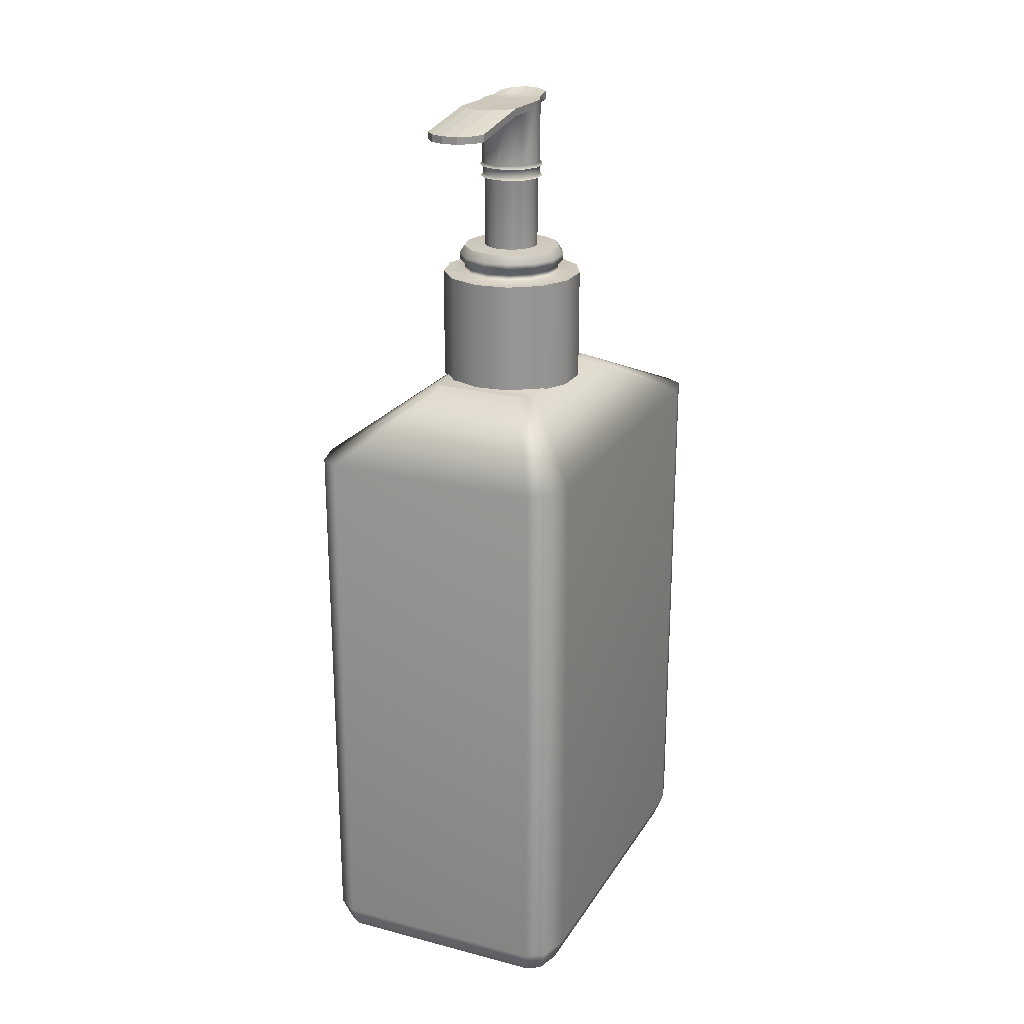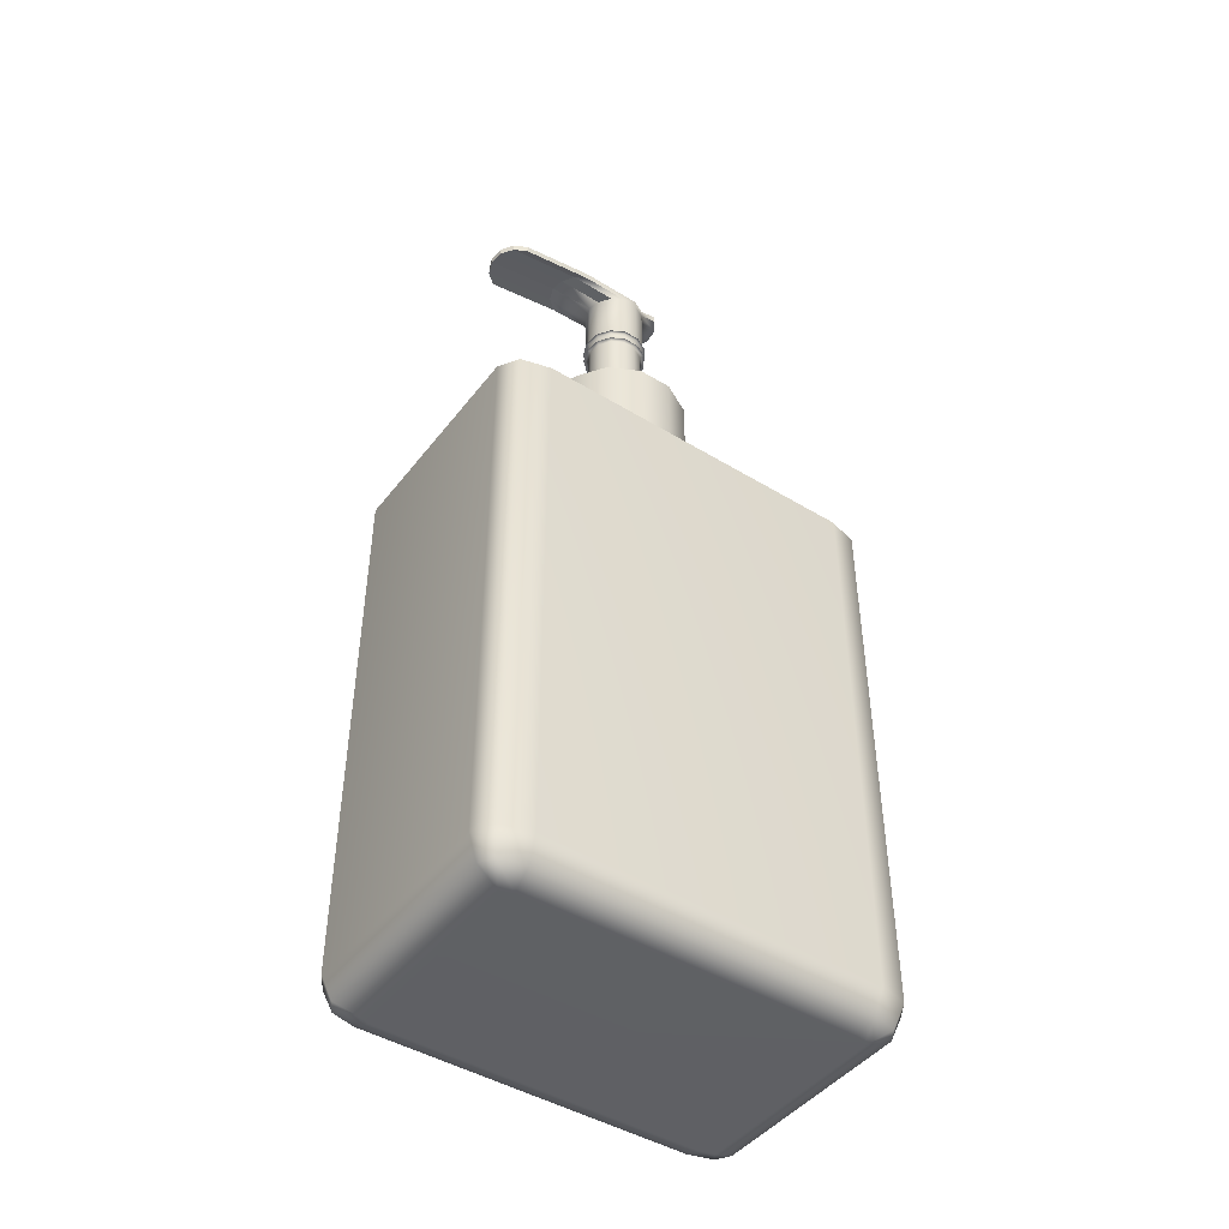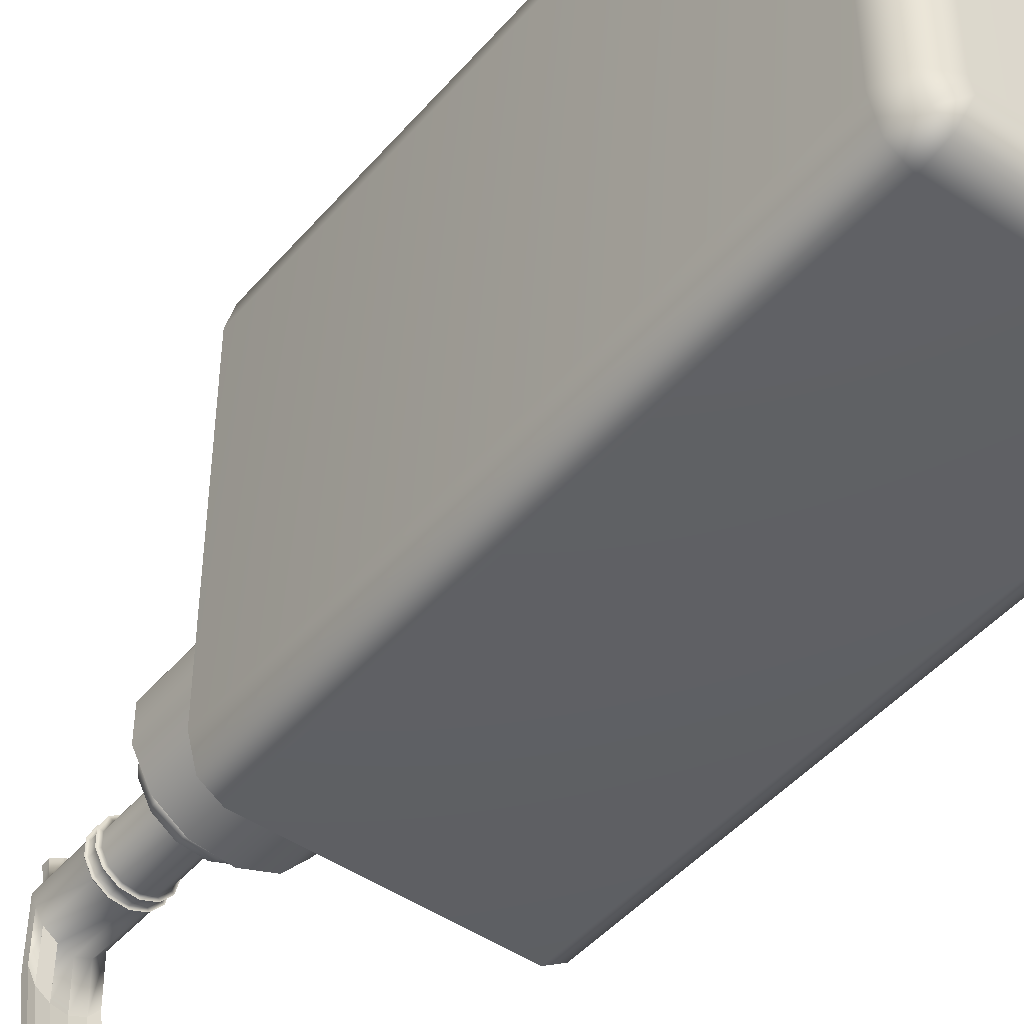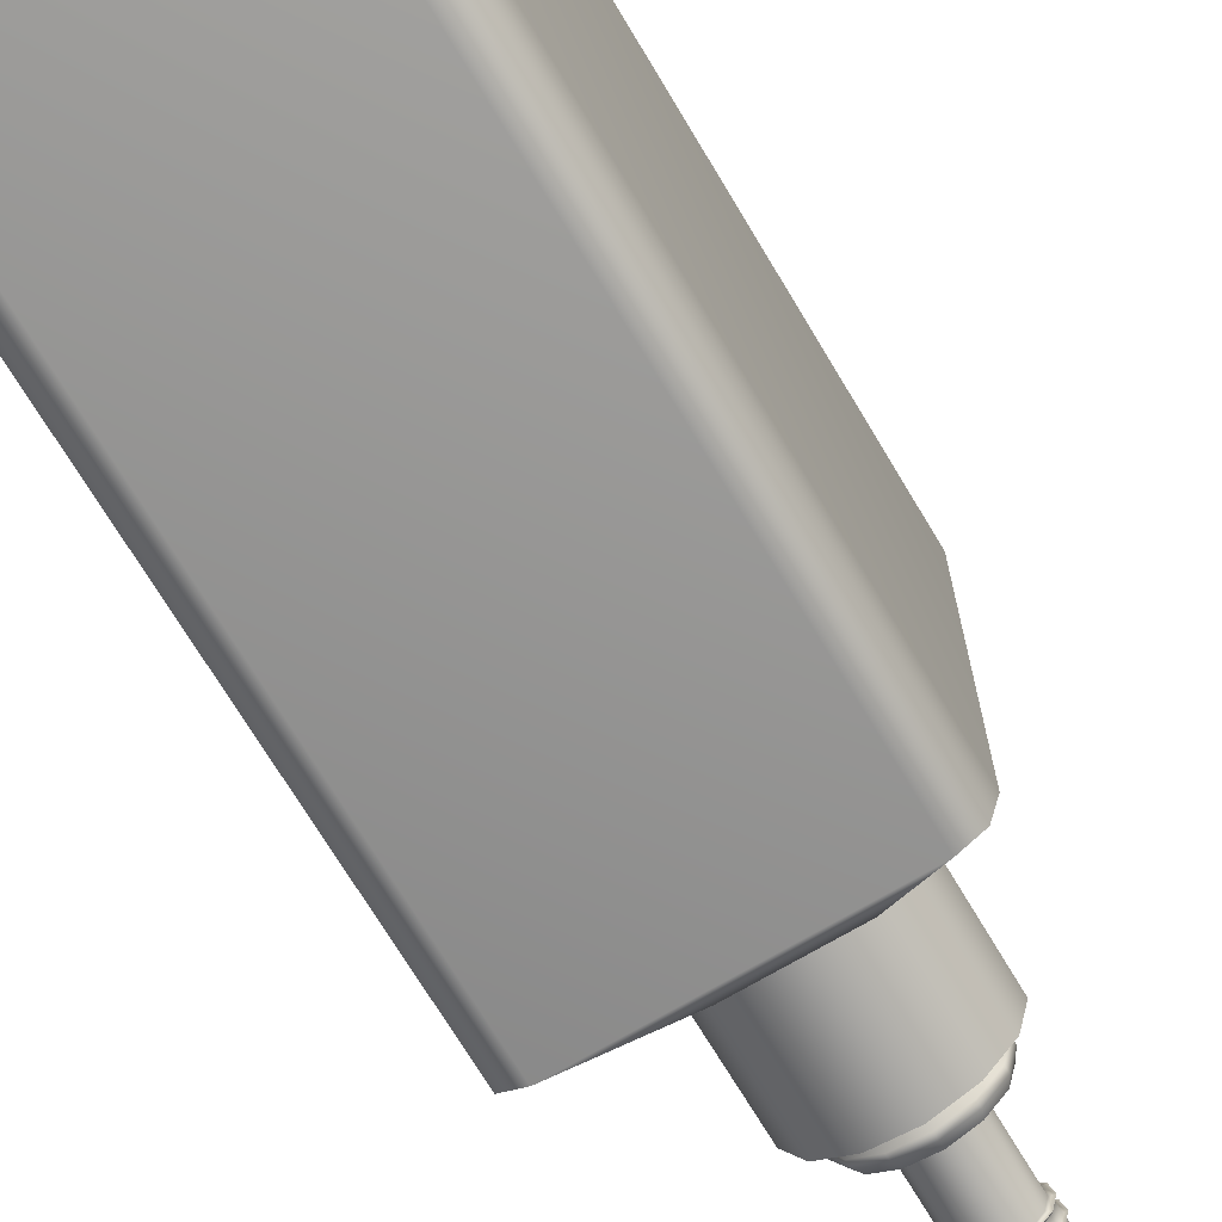
<metadata>
{"format":"obj","ext":"obj","renderer":"f3d","projection":"perspective","resolution":1024,"background":"white","views":[{"elev":22.5,"azim":-156.0,"up":"+Y"},{"elev":-45.2,"azim":-125.2,"up":"+Y"},{"elev":-46.3,"azim":-38.1,"up":"+Z"},{"elev":-70.3,"azim":30.8,"up":"+Z"}]}
</metadata>
<code>
g default
v -0.8422 3.704 1.032
v -0.7928 3.704 1.214
v -0.6738 3.704 1.29
v 0.8422 3.704 1.032
v 0.6738 3.704 1.29
v 0.7928 3.704 1.214
v -0.7928 3.704 -1.214
v -0.8422 3.704 -1.032
v -0.6738 3.704 -1.29
v 0.7928 3.704 -1.214
v 0.6738 3.704 -1.29
v 0.8422 3.704 -1.032
v 0.2769 4.066 -0.5302
v 0.3259 4.066 -0.4991
v -0.2769 4.066 -0.5302
v -0.3259 4.066 -0.4991
v -0.3461 4.066 -0.4242
v -0.3461 4.066 0.4242
v -0.3259 4.066 0.4991
v -0.2769 4.066 0.5302
v 0.2769 4.066 0.5302
v 0.3259 4.066 0.4991
v 0.3461 4.066 0.4242
v 0.3461 4.066 -0.4242
v -0.6134 0.09904 1.082
v -0.6561 0.1599 1.229
v -0.6738 0.3067 1.29
v 0.6738 0.3067 1.29
v 0.6561 0.1599 1.229
v 0.6134 0.09904 1.082
v -0.8422 0.3067 1.032
v -0.7814 0.1599 1.024
v -0.6345 0.09904 1.004
v -0.6345 0.09904 -1.004
v -0.7814 0.1599 -1.024
v -0.8422 0.3067 -1.032
v -0.6738 0.3067 -1.29
v -0.6561 0.1599 -1.229
v -0.6134 0.09904 -1.082
v 0.6134 0.09904 -1.082
v 0.6561 0.1599 -1.229
v 0.6738 0.3067 -1.29
v 0.6345 0.09904 1.004
v 0.7814 0.1599 1.024
v 0.8422 0.3067 1.032
v 0.8422 0.3067 -1.032
v 0.7814 0.1599 -1.024
v 0.6345 0.09904 -1.004
v -0.7928 0.3067 1.214
v -0.7403 0.1599 1.176
v 0.7928 0.3067 1.214
v 0.7403 0.1599 1.176
v -0.7403 0.1599 -1.176
v -0.7928 0.3067 -1.214
v 0.7403 0.1599 -1.176
v 0.7928 0.3067 -1.214
v 0.4039 4.052 -0.212
v 0.2591 4.052 -0.3754
v 0.05498 4.052 -0.4528
v -0.1617 4.052 -0.4265
v -0.3414 4.052 -0.3025
v -0.4429 4.052 -0.1092
v -0.4429 4.052 0.1092
v -0.3414 4.052 0.3025
v -0.1617 4.052 0.4265
v 0.05498 4.052 0.4528
v 0.2591 4.052 0.3754
v 0.4039 4.052 0.212
v 0.4561 4.052 0
v 0.4039 4.762 -0.212
v 0.2591 4.762 -0.3754
v 0.05498 4.762 -0.4528
v -0.1617 4.762 -0.4265
v -0.3414 4.762 -0.3025
v -0.4429 4.762 -0.1092
v -0.4429 4.762 0.1092
v -0.3414 4.762 0.3025
v -0.1617 4.762 0.4265
v 0.05498 4.762 0.4528
v 0.2591 4.762 0.3754
v 0.4039 4.762 0.212
v 0.4561 4.762 0
v 0 4.052 0
v 0.2772 4.762 -0.1444
v 0.1786 4.762 -0.2556
v 0.03956 4.762 -0.3084
v -0.108 4.762 -0.2904
v -0.2304 4.762 -0.206
v -0.2995 4.762 -0.07434
v -0.2995 4.762 0.07434
v -0.2304 4.762 0.206
v -0.108 4.762 0.2904
v 0.03956 4.762 0.3084
v 0.1786 4.762 0.2556
v 0.2772 4.762 0.1444
v 0.3127 4.762 0
v 0.2772 4.81 -0.1444
v 0.1786 4.81 -0.2556
v 0.03956 4.81 -0.3084
v -0.108 4.81 -0.2904
v -0.2304 4.81 -0.206
v -0.2995 4.81 -0.07434
v -0.2995 4.81 0.07434
v -0.2304 4.81 0.206
v -0.108 4.81 0.2904
v 0.03956 4.81 0.3084
v 0.1786 4.81 0.2556
v 0.2772 4.81 0.1444
v 0.3127 4.81 0
v 0.3093 4.847 -0.1615
v 0.199 4.847 -0.286
v 0.04347 4.847 -0.345
v -0.1217 4.847 -0.325
v -0.2586 4.847 -0.2305
v -0.3359 4.847 -0.08317
v -0.3359 4.847 0.08317
v -0.2586 4.847 0.2305
v -0.1217 4.847 0.325
v 0.04347 4.847 0.345
v 0.199 4.847 0.286
v 0.3093 4.847 0.1615
v 0.3491 4.847 0
v 0.3093 4.883 -0.1615
v 0.199 4.883 -0.286
v 0.04347 4.883 -0.345
v -0.1217 4.883 -0.325
v -0.2586 4.883 -0.2305
v -0.3359 4.883 -0.08317
v -0.3359 4.883 0.08317
v -0.2586 4.883 0.2305
v -0.1217 4.883 0.325
v 0.04347 4.883 0.345
v 0.199 4.883 0.286
v 0.3093 4.883 0.1615
v 0.3491 4.883 0
v 0.2799 4.934 -0.1458
v 0.1803 4.934 -0.2583
v 0.03989 4.934 -0.3115
v -0.1092 4.934 -0.2934
v -0.2328 4.934 -0.2081
v -0.3026 4.934 -0.0751
v -0.3026 4.934 0.0751
v -0.2328 4.934 0.2081
v -0.1092 4.934 0.2934
v 0.03989 4.934 0.3115
v 0.1803 4.934 0.2583
v 0.2799 4.934 0.1458
v 0.3159 4.934 0
v 0.1589 4.939 -0.08125
v 0.1034 4.939 -0.1439
v 0.02516 4.939 -0.1736
v -0.05791 4.939 -0.1635
v -0.1268 4.939 -0.1159
v -0.1657 4.939 -0.04184
v -0.1657 4.939 0.04184
v -0.1268 4.939 0.1159
v -0.05791 4.939 0.1635
v 0.02516 4.939 0.1736
v 0.1034 4.939 0.1439
v 0.1589 4.939 0.08125
v 0.1789 4.939 0
v 0.1589 5.393 -0.08125
v 0.1034 5.393 -0.1439
v 0.02516 5.393 -0.1736
v -0.05791 5.393 -0.1635
v -0.1268 5.393 -0.1159
v -0.1657 5.393 -0.04184
v -0.1657 5.393 0.04184
v -0.1268 5.393 0.1159
v -0.05791 5.393 0.1635
v 0.02516 5.393 0.1736
v 0.1034 5.393 0.1439
v 0.1589 5.393 0.08125
v 0.1789 5.393 0
v 0.1838 5.398 -0.09456
v 0.1193 5.398 -0.1675
v 0.0282 5.398 -0.202
v -0.06849 5.398 -0.1903
v -0.1486 5.398 -0.1349
v -0.1939 5.398 -0.0487
v -0.1939 5.398 0.0487
v -0.1486 5.398 0.1349
v -0.06849 5.398 0.1903
v 0.0282 5.398 0.202
v 0.1193 5.398 0.1675
v 0.1838 5.398 0.09456
v 0.2072 5.398 0
v 0.1687 5.414 -0.08648
v 0.1096 5.414 -0.1531
v 0.02635 5.414 -0.1847
v -0.06206 5.414 -0.174
v -0.1354 5.414 -0.1234
v -0.1768 5.414 -0.04453
v -0.1768 5.414 0.04453
v -0.1354 5.414 0.1234
v -0.06206 5.414 0.174
v 0.02635 5.414 0.1847
v 0.1096 5.414 0.1531
v 0.1687 5.414 0.08648
v 0.19 5.414 0
v 0.1687 5.47 -0.08648
v 0.1096 5.47 -0.1531
v 0.02635 5.47 -0.1847
v -0.06206 5.47 -0.174
v -0.1354 5.47 -0.1234
v -0.1768 5.47 -0.04453
v -0.1768 5.47 0.04453
v -0.1354 5.47 0.1234
v -0.06206 5.47 0.174
v 0.02635 5.47 0.1847
v 0.1096 5.47 0.1531
v 0.1687 5.47 0.08648
v 0.19 5.47 0
v 0.1871 5.47 -0.0963
v 0.1213 5.47 -0.1705
v 0.02859 5.47 -0.2057
v -0.06986 5.47 -0.1937
v -0.1515 5.47 -0.1374
v -0.1976 5.47 -0.04959
v -0.1976 5.47 0.04959
v -0.1515 5.47 0.1374
v -0.06986 5.47 0.1937
v 0.02859 5.47 0.2057
v 0.1213 5.47 0.1705
v 0.1871 5.47 0.0963
v 0.2108 5.47 0
v 0.1721 5.489 -0.08828
v 0.1118 5.489 -0.1563
v 0.02676 5.485 -0.1886
v -0.06349 5.489 -0.1776
v -0.1383 5.489 -0.126
v -0.1806 5.489 -0.04546
v -0.1806 5.489 0.04546
v -0.1383 5.489 0.126
v -0.06349 5.489 0.1776
v 0.02676 5.489 0.1886
v 0.1118 5.489 0.1563
v 0.1721 5.489 0.08828
v 0.1938 5.489 0
v 0.1721 5.864 -0.08828
v 0.1118 5.864 -0.1563
v 0.02676 5.864 -0.1886
v -0.06349 5.843 -0.1776
v -0.1383 5.843 -0.126
v -0.1806 5.843 -0.04546
v -0.1806 5.843 0.04546
v -0.1383 5.843 0.126
v -0.06349 5.843 0.1776
v 0.02676 5.843 0.1886
v 0.1118 5.843 0.1563
v 0.1721 5.843 0.08828
v 0.1938 5.843 0
v 0.1721 5.889 -0.08828
v 0.1118 5.889 -0.1563
v 0.003867 5.889 0
v 0.02676 5.889 -0.1886
v -0.06349 5.889 -0.1776
v -0.1383 5.889 -0.126
v -0.1806 5.889 -0.04546
v -0.1806 5.889 0.04546
v -0.1383 5.889 0.126
v -0.06349 5.889 0.1776
v 0.02676 5.889 0.1886
v 0.1118 5.889 0.1563
v 0.1721 5.889 0.08828
v 0.1938 5.889 0
v -0.06342 5.843 -0.1776
v -0.1382 5.843 -0.126
v -0.1382 5.889 -0.126
v -0.06342 5.889 -0.1776
v 0.1721 5.856 -0.3859
v 0.1118 5.856 -0.454
v 0.1118 5.894 -0.454
v 0.1721 5.894 -0.3859
v 0.02676 5.856 -0.4862
v 0.02676 5.894 -0.4862
v -0.06349 5.848 -0.4753
v -0.06349 5.894 -0.4753
v -0.06342 5.848 -0.4753
v -0.1382 5.848 -0.4236
v -0.1382 5.894 -0.4236
v -0.06342 5.894 -0.4753
v -0.1383 5.848 -0.4236
v -0.1806 5.848 -0.3431
v -0.1806 5.894 -0.3431
v -0.1383 5.894 -0.4236
v 0.1721 5.768 -0.8699
v 0.1118 5.768 -0.938
v 0.1118 5.814 -0.938
v 0.1721 5.814 -0.8699
v 0.02676 5.768 -0.9702
v 0.02676 5.814 -0.9702
v -0.06349 5.768 -0.9593
v -0.06349 5.814 -0.9593
v -0.06342 5.768 -0.9593
v -0.1382 5.768 -0.9076
v -0.1382 5.814 -0.9076
v -0.06342 5.814 -0.9593
v -0.1383 5.768 -0.9076
v -0.1806 5.768 -0.8271
v -0.1806 5.814 -0.8271
v -0.1383 5.814 -0.9076
v -0.1383 5.865 0.2377
v -0.06349 5.874 0.2886
v 0.02676 5.875 0.2994
v 0.1118 5.87 0.2676
v 0.1721 5.859 0.2005
v 0.1126 5.889 0.1575
v 0.1729 5.889 0.08942
v -0.1375 5.911 0.2345
v -0.06268 5.92 0.2854
v 0.02758 5.921 0.2962
v 0.1126 5.916 0.2644
v 0.1729 5.905 0.1974
g polySurface1
f 14 13 15 16 17 18 19 20 21 22 23 24
f 10 11 13 14
f 11 9 15 13
f 9 7 16 15
f 7 8 17 16
f 8 1 18 17
f 1 2 19 18
f 2 3 20 19
f 3 5 21 20
f 5 6 22 21
f 6 4 23 22
f 4 12 24 23
f 12 10 14 24
f 27 26 29 28
f 26 25 30 29
f 33 32 35 34
f 32 31 36 35
f 39 38 41 40
f 38 37 42 41
f 45 44 47 46
f 44 43 48 47
f 3 27 28 5
f 37 9 11 42
f 4 45 46 12
f 8 36 31 1
f 31 49 2 1
f 49 27 3 2
f 28 51 6 5
f 51 45 4 6
f 8 7 54 36
f 7 9 37 54
f 11 10 56 42
f 10 12 46 56
f 48 43 30 25 33 34 39 40
f 28 29 52 51
f 29 30 52
f 31 32 50 49
f 32 33 25 50
f 34 35 53 39
f 35 36 54 53
f 40 41 55
f 41 42 56 55
f 25 26 50
f 26 27 49 50
f 43 44 52 30
f 44 45 51 52
f 37 38 53 54
f 38 39 53
f 46 47 55 56
f 47 48 40 55
f 57 58 71 70
f 58 59 72 71
f 59 60 73 72
f 60 61 74 73
f 61 62 75 74
f 62 63 76 75
f 63 64 77 76
f 64 65 78 77
f 65 66 79 78
f 66 67 80 79
f 67 68 81 80
f 68 69 82 81
f 69 57 70 82
f 58 57 83
f 59 58 83
f 60 59 83
f 61 60 83
f 62 61 83
f 63 62 83
f 64 63 83
f 65 64 83
f 66 65 83
f 67 66 83
f 68 67 83
f 69 68 83
f 57 69 83
f 253 254 255
f 254 256 255
f 256 257 255
f 257 258 255
f 258 259 255
f 259 260 255
f 260 261 255
f 261 262 255
f 262 263 255
f 263 264 255
f 265 266 255
f 266 253 255
f 70 71 85 84
f 71 72 86 85
f 72 73 87 86
f 73 74 88 87
f 74 75 89 88
f 75 76 90 89
f 76 77 91 90
f 77 78 92 91
f 78 79 93 92
f 79 80 94 93
f 80 81 95 94
f 81 82 96 95
f 82 70 84 96
f 84 85 98 97
f 85 86 99 98
f 86 87 100 99
f 87 88 101 100
f 88 89 102 101
f 89 90 103 102
f 90 91 104 103
f 91 92 105 104
f 92 93 106 105
f 93 94 107 106
f 94 95 108 107
f 95 96 109 108
f 96 84 97 109
f 97 98 111 110
f 98 99 112 111
f 99 100 113 112
f 100 101 114 113
f 101 102 115 114
f 102 103 116 115
f 103 104 117 116
f 104 105 118 117
f 105 106 119 118
f 106 107 120 119
f 107 108 121 120
f 108 109 122 121
f 109 97 110 122
f 110 111 124 123
f 111 112 125 124
f 112 113 126 125
f 113 114 127 126
f 114 115 128 127
f 115 116 129 128
f 116 117 130 129
f 117 118 131 130
f 118 119 132 131
f 119 120 133 132
f 120 121 134 133
f 121 122 135 134
f 122 110 123 135
f 123 124 137 136
f 124 125 138 137
f 125 126 139 138
f 126 127 140 139
f 127 128 141 140
f 128 129 142 141
f 129 130 143 142
f 130 131 144 143
f 131 132 145 144
f 132 133 146 145
f 133 134 147 146
f 134 135 148 147
f 135 123 136 148
f 136 137 150 149
f 137 138 151 150
f 138 139 152 151
f 139 140 153 152
f 140 141 154 153
f 141 142 155 154
f 142 143 156 155
f 143 144 157 156
f 144 145 158 157
f 145 146 159 158
f 146 147 160 159
f 147 148 161 160
f 148 136 149 161
f 149 150 163 162
f 150 151 164 163
f 151 152 165 164
f 152 153 166 165
f 153 154 167 166
f 154 155 168 167
f 155 156 169 168
f 156 157 170 169
f 157 158 171 170
f 158 159 172 171
f 159 160 173 172
f 160 161 174 173
f 161 149 162 174
f 162 163 176 175
f 163 164 177 176
f 164 165 178 177
f 165 166 179 178
f 166 167 180 179
f 167 168 181 180
f 168 169 182 181
f 169 170 183 182
f 170 171 184 183
f 171 172 185 184
f 172 173 186 185
f 173 174 187 186
f 174 162 175 187
f 175 176 189 188
f 176 177 190 189
f 177 178 191 190
f 178 179 192 191
f 179 180 193 192
f 180 181 194 193
f 181 182 195 194
f 182 183 196 195
f 183 184 197 196
f 184 185 198 197
f 185 186 199 198
f 186 187 200 199
f 187 175 188 200
f 188 189 202 201
f 189 190 203 202
f 190 191 204 203
f 191 192 205 204
f 192 193 206 205
f 193 194 207 206
f 194 195 208 207
f 195 196 209 208
f 196 197 210 209
f 197 198 211 210
f 198 199 212 211
f 199 200 213 212
f 200 188 201 213
f 201 202 215 214
f 202 203 216 215
f 203 204 217 216
f 204 205 218 217
f 205 206 219 218
f 206 207 220 219
f 207 208 221 220
f 208 209 222 221
f 209 210 223 222
f 210 211 224 223
f 211 212 225 224
f 212 213 226 225
f 213 201 214 226
f 214 215 228 227
f 215 216 229 228
f 216 217 230 229
f 217 218 231 230
f 218 219 232 231
f 219 220 233 232
f 220 221 234 233
f 221 222 235 234
f 222 223 236 235
f 223 224 237 236
f 224 225 238 237
f 225 226 239 238
f 226 214 227 239
f 227 228 241 240
f 228 229 242 241
f 229 230 243 242
f 230 231 244 243
f 231 232 245 244
f 232 233 246 245
f 233 234 247 246
f 234 235 248 247
f 235 236 249 248
f 236 237 250 249
f 237 238 251 250
f 238 239 252 251
f 239 227 240 252
f 287 288 289 290
f 288 291 292 289
f 291 293 294 292
f 295 296 297 298
f 299 300 301 302
f 245 246 260 259
f 246 247 261 260
f 251 252 266 265
f 252 240 253 266
f 240 241 272 271
f 254 253 274 273
f 253 240 271 274
f 241 242 275 272
f 256 254 273 276
f 242 243 277 275
f 243 257 278 277
f 257 256 276 278
f 267 268 280 279
f 268 269 281 280
f 269 270 282 281
f 270 267 279 282
f 244 245 284 283
f 245 259 285 284
f 259 258 286 285
f 258 244 283 286
f 271 272 288 287
f 273 274 290 289
f 274 271 287 290
f 272 275 291 288
f 276 273 289 292
f 275 277 293 291
f 277 278 294 293
f 278 276 292 294
f 279 280 296 295
f 280 281 297 296
f 281 282 298 297
f 282 279 295 298
f 283 284 300 299
f 284 285 301 300
f 285 286 302 301
f 286 283 299 302
f 247 248 304 303
f 248 249 305 304
f 249 250 306 305
f 250 251 307 306
f 307 251 265 309 314
f 309 308 313 314
f 255 264 308 309 265
f 262 261 310 311
f 303 310 261 247
f 304 311 310 303
f 263 262 311 312
f 305 312 311 304
f 308 264 263 312 313
f 306 313 312 305
f 307 314 313 306

</code>
